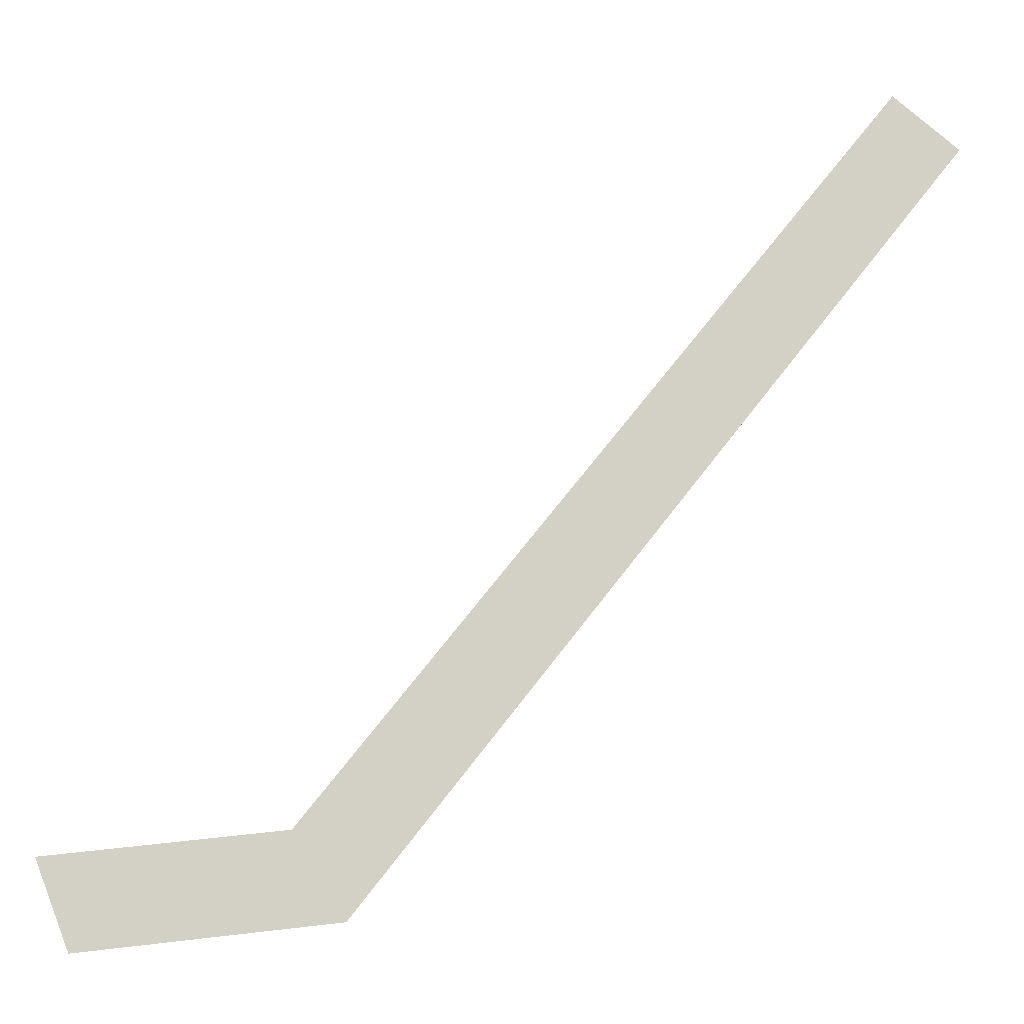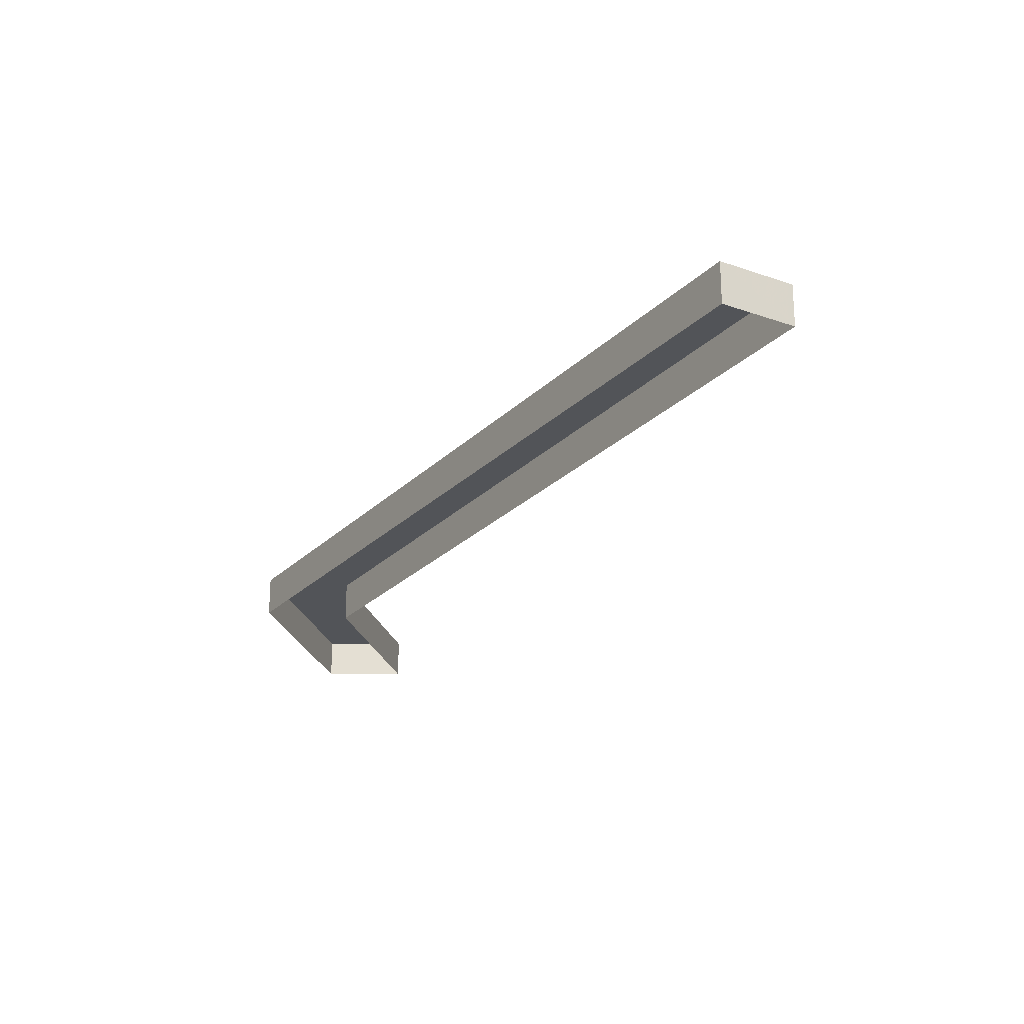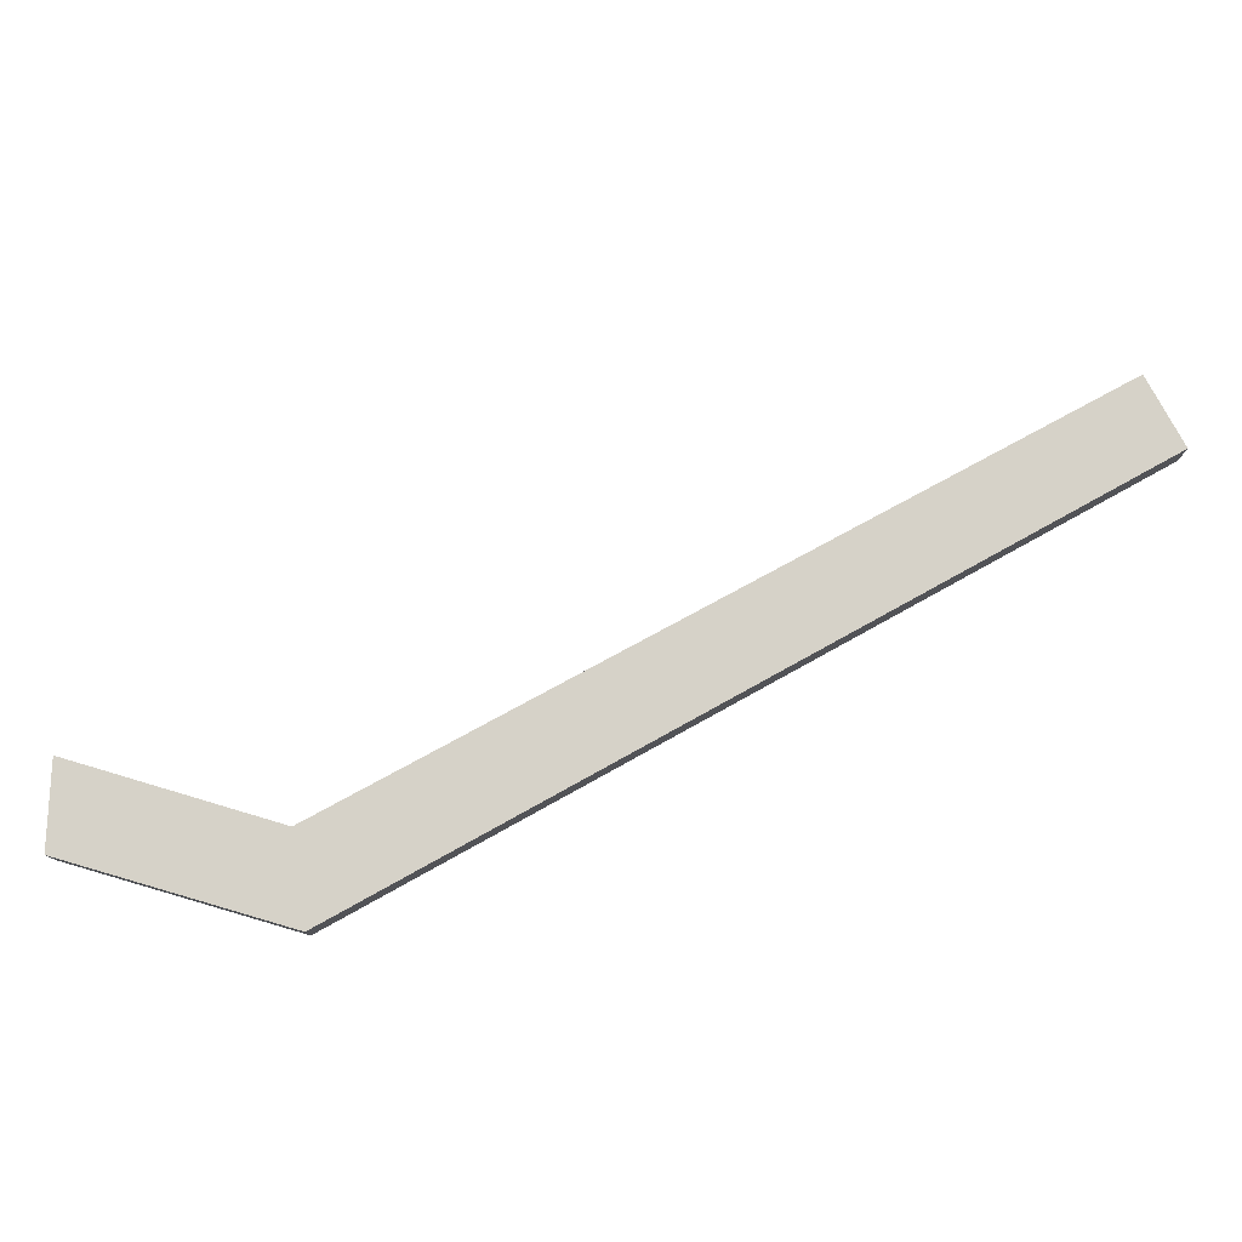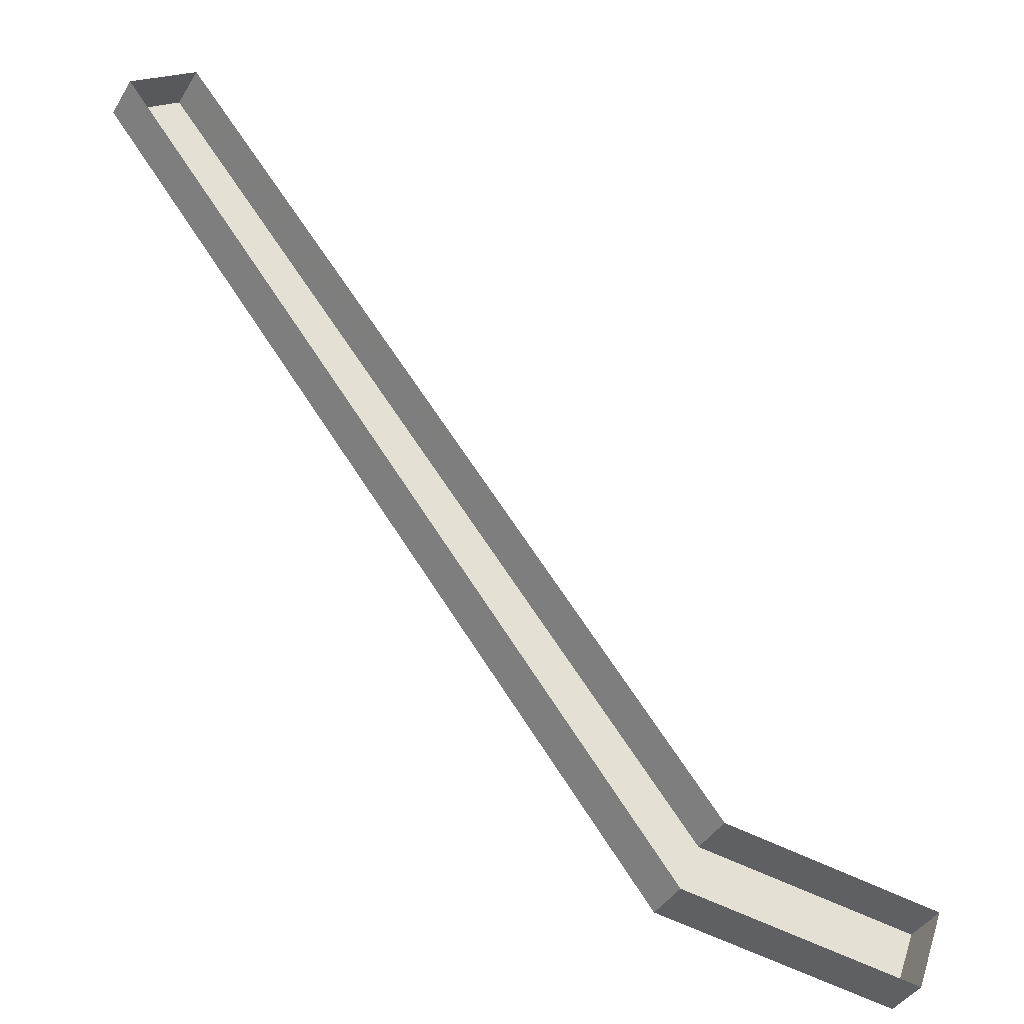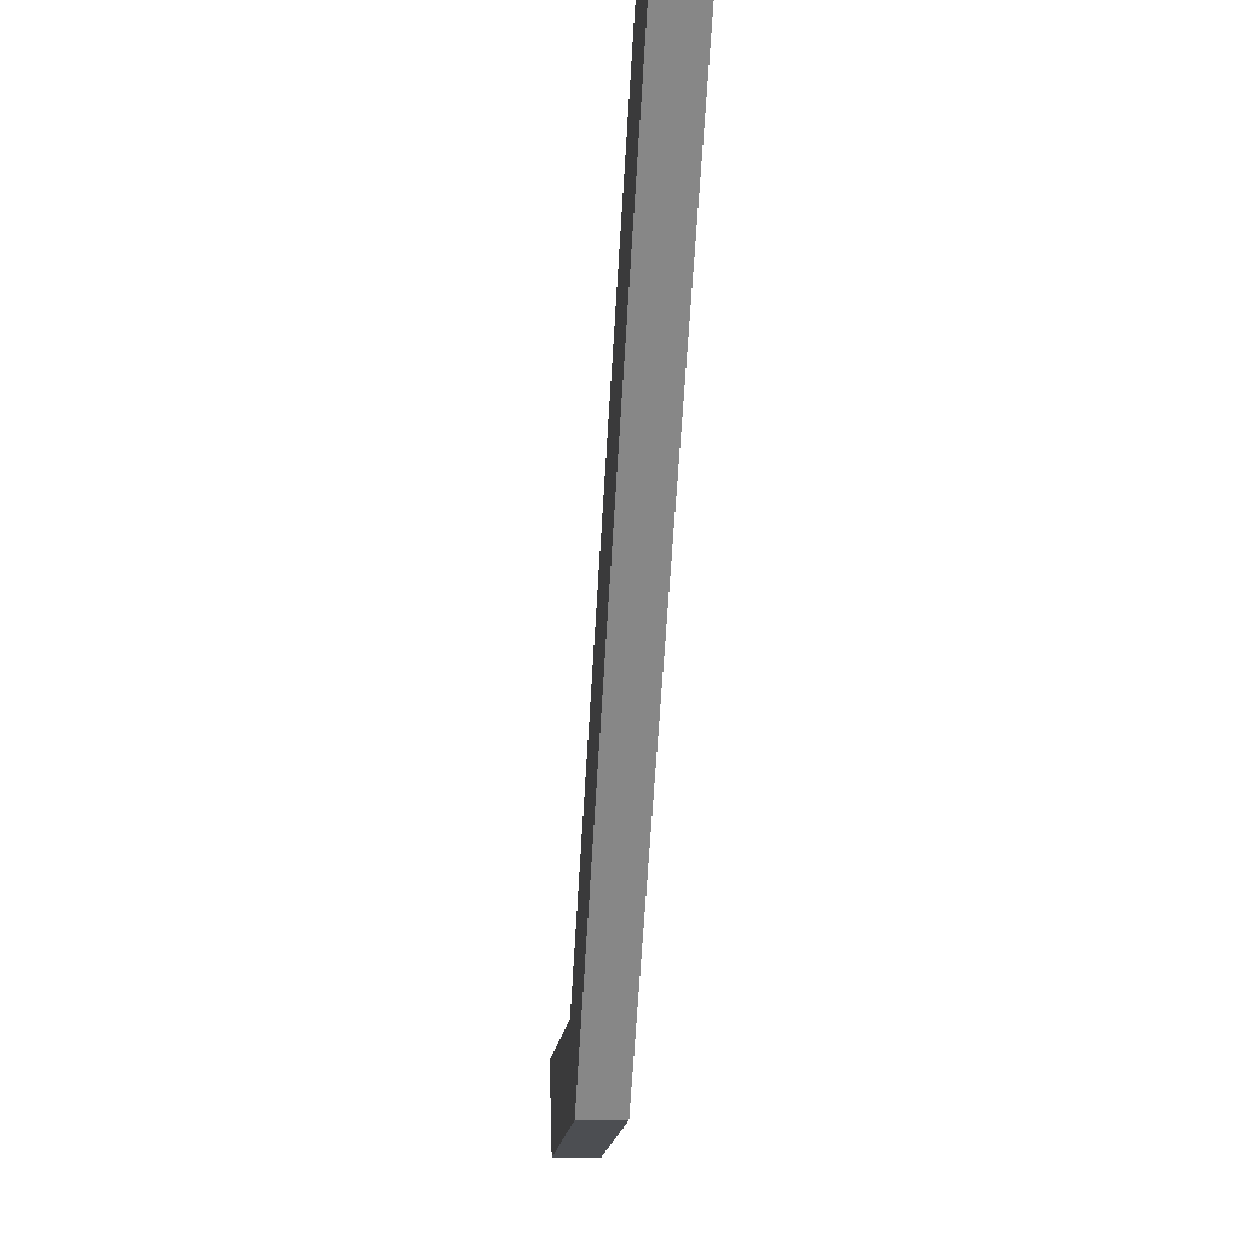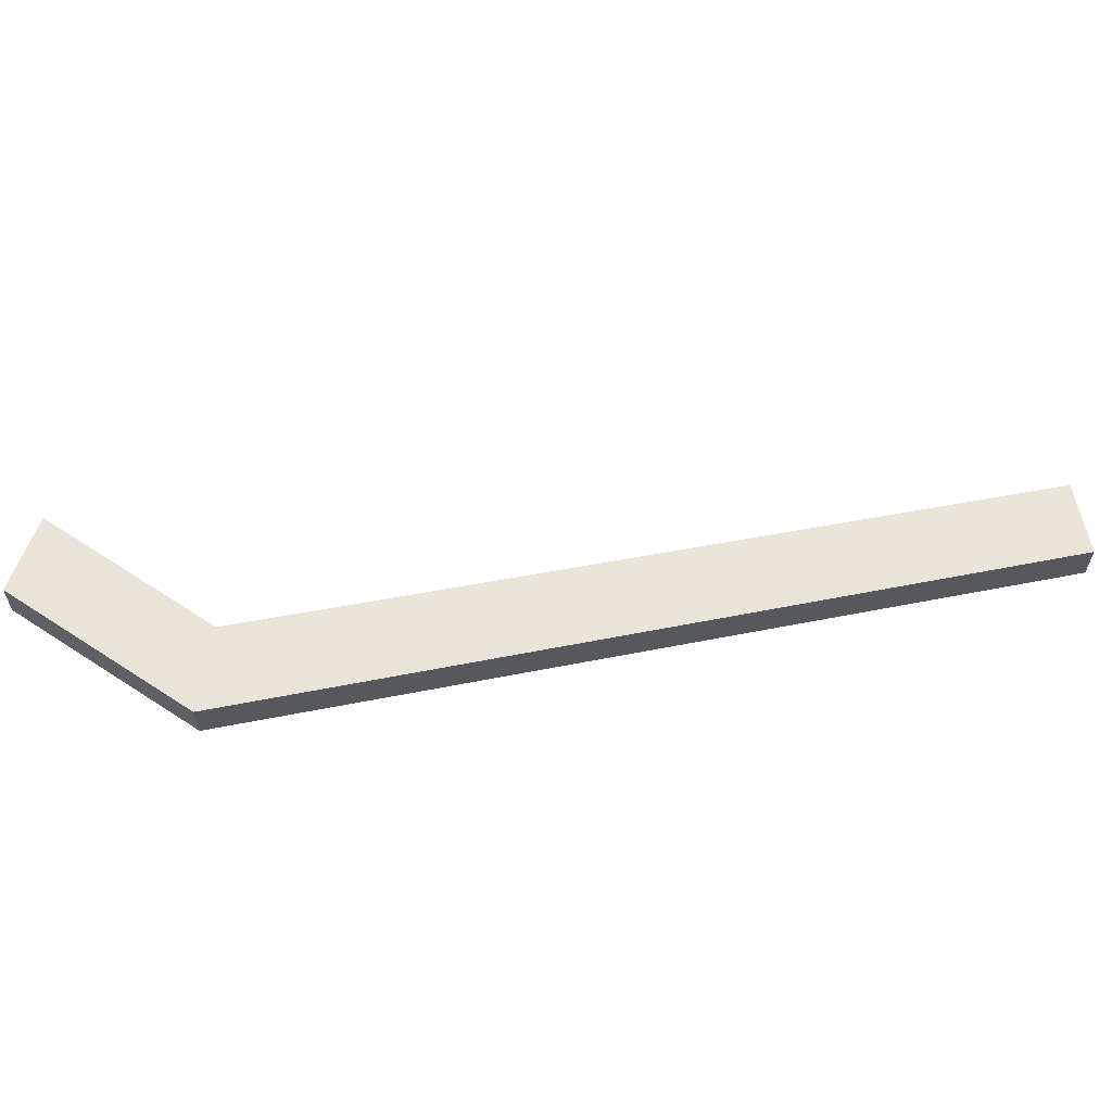
<metadata>
{"format":"obj","ext":"obj","renderer":"f3d","projection":"perspective","resolution":1024,"background":"white","views":[{"elev":-8.3,"azim":-4.4,"up":"+Y"},{"elev":-23.1,"azim":109.8,"up":"+Z"},{"elev":78.3,"azim":22.6,"up":"+Z"},{"elev":-40.9,"azim":151.5,"up":"+Y"},{"elev":-10.8,"azim":84.5,"up":"+Y"},{"elev":60.1,"azim":40.2,"up":"+Z"}]}
</metadata>
<code>
v -8824 -3.633e+04 12.6
v -8820 -3.634e+04 12.6
v -8857 -3.637e+04 12.61
v -8854 -3.638e+04 12.61
v -8869 -3.638e+04 12.61
v -8871 -3.638e+04 12.62
v -8820 -3.634e+04 15.15
v -8857 -3.637e+04 15.16
v -8854 -3.638e+04 15.16
v -8869 -3.638e+04 15.17
v -8824 -3.633e+04 15.16
v -8871 -3.638e+04 15.17
f 1 2 3
f 2 4 3
f 3 5 6
f 3 4 5
f 7 8 9
f 9 8 10
f 7 11 8
f 10 8 12
f 7 4 2
f 7 9 4
f 9 5 4
f 9 10 5
f 10 6 5
f 10 12 6
f 8 3 6
f 12 8 6
f 11 1 3
f 8 11 3
f 7 2 1
f 11 7 1

</code>
